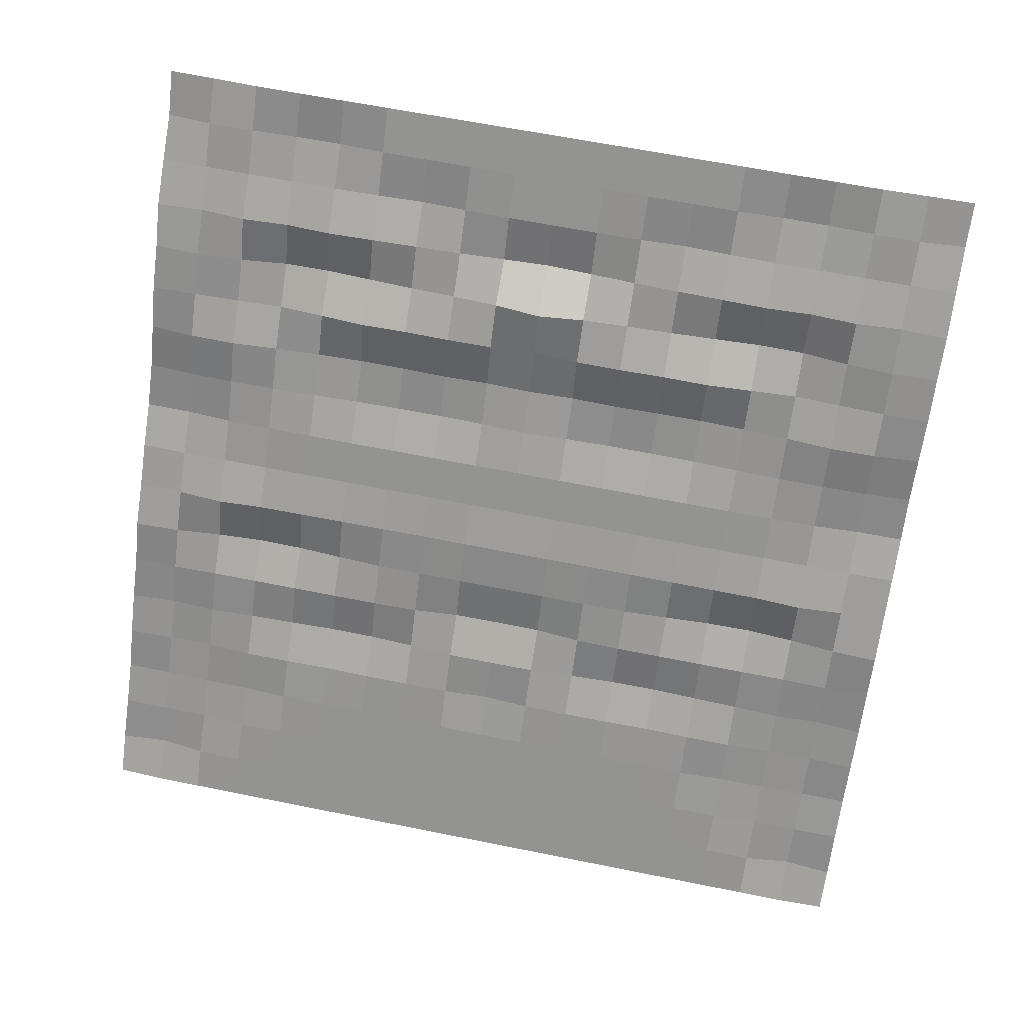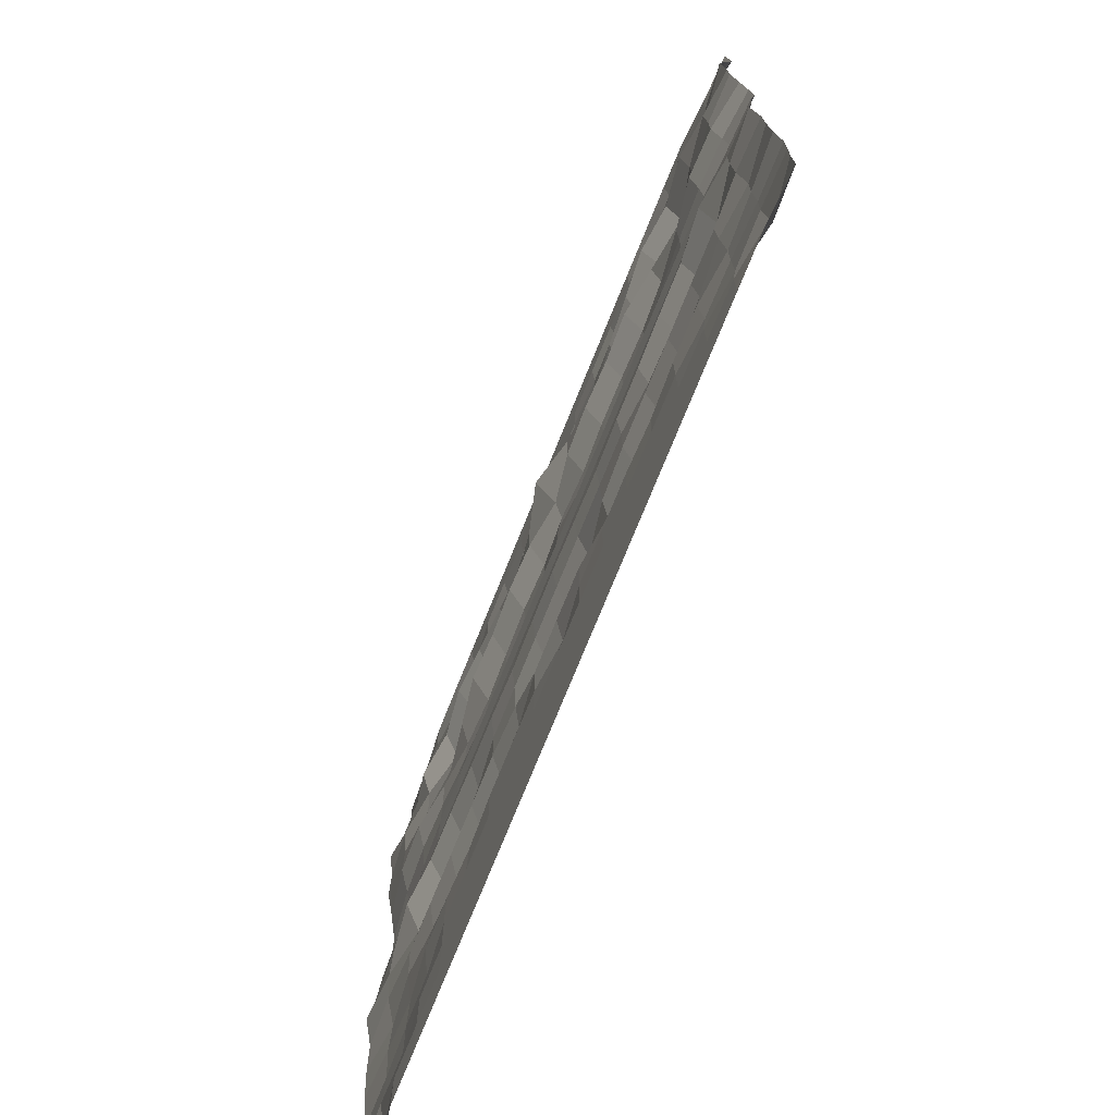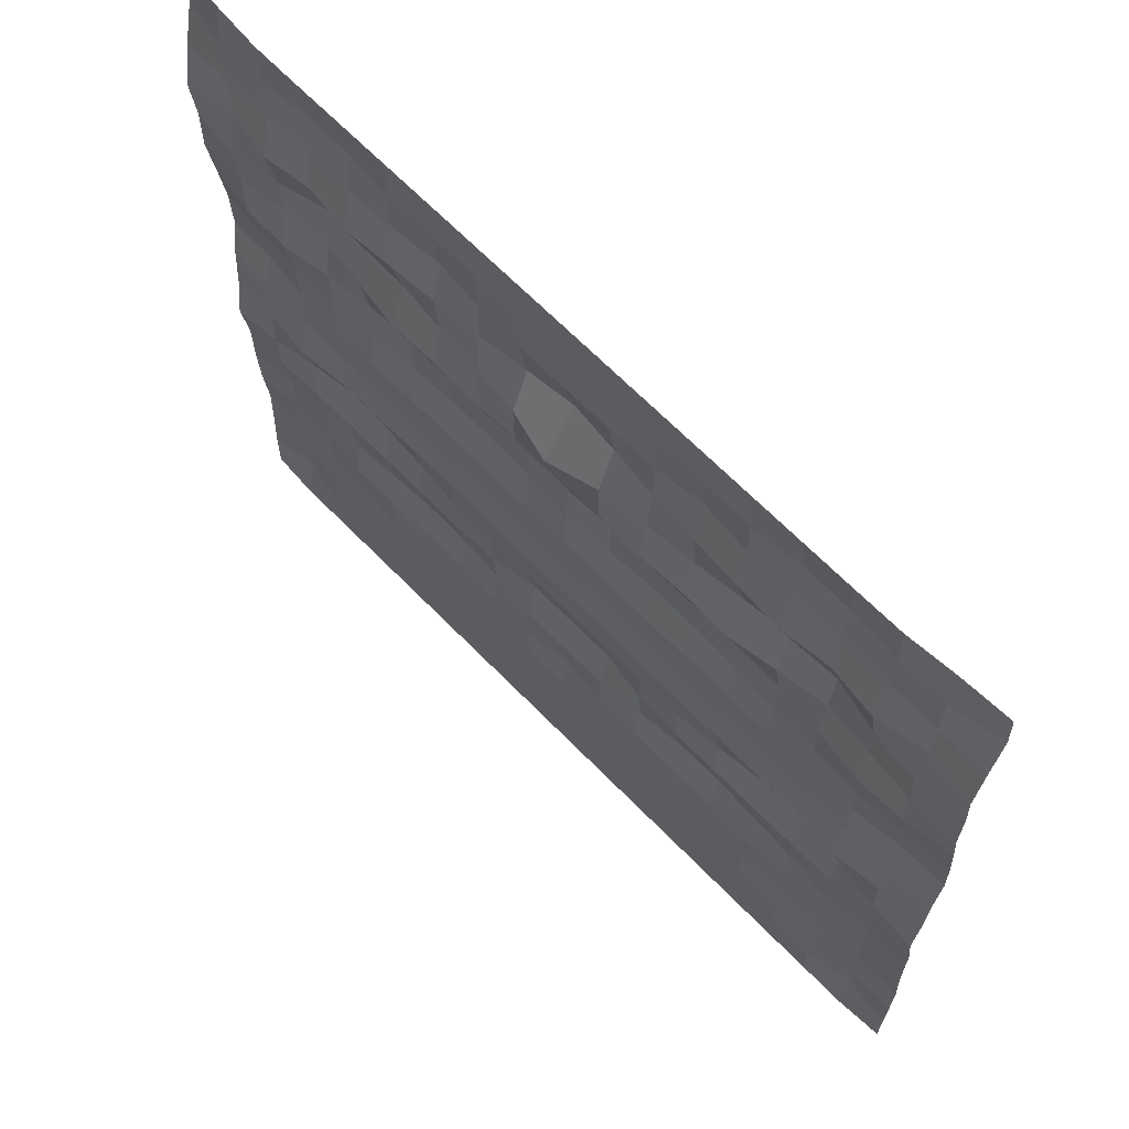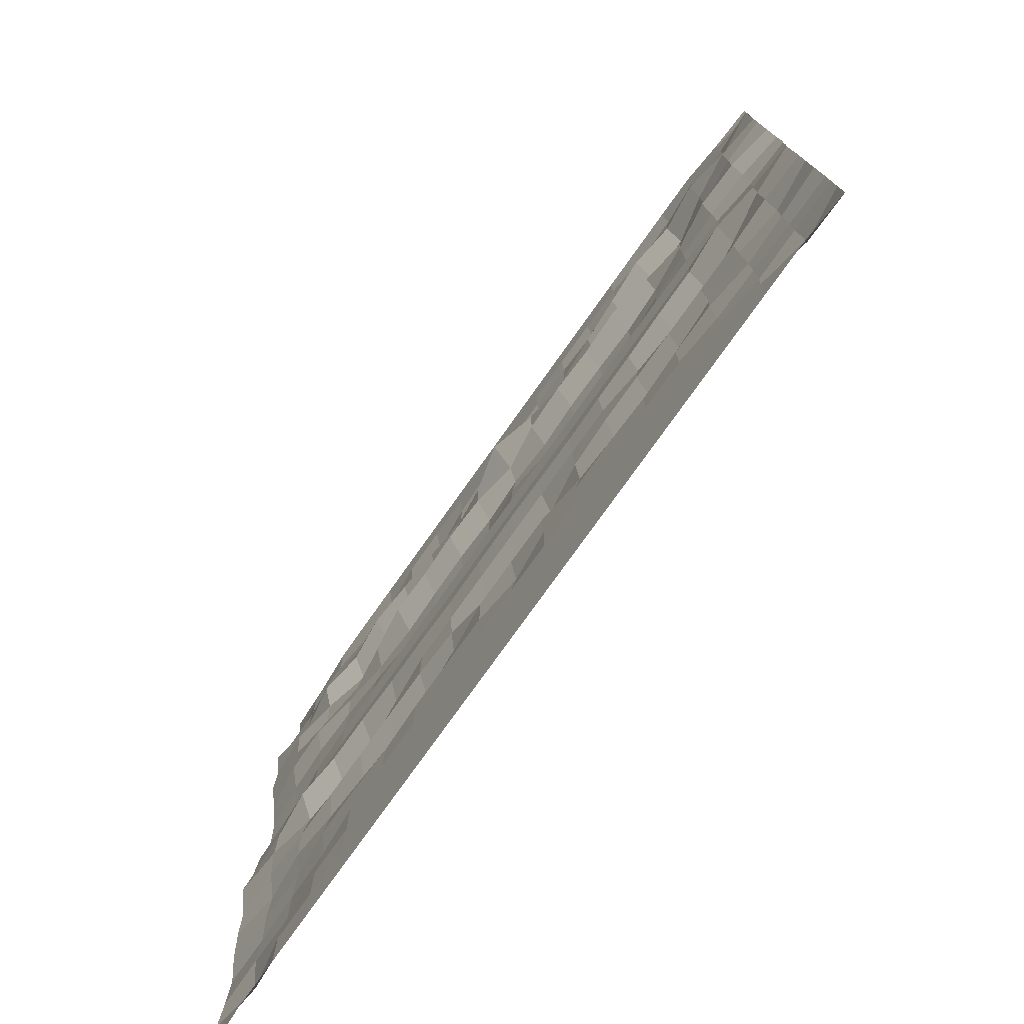
<metadata>
{"format":"obj","ext":"obj","renderer":"f3d","projection":"perspective","resolution":1024,"background":"white","views":[{"elev":-67.2,"azim":-7.5,"up":"+Y"},{"elev":-74.5,"azim":59.2,"up":"+Z"},{"elev":66.4,"azim":36.9,"up":"+Z"},{"elev":-76.6,"azim":45.8,"up":"+Z"}]}
</metadata>
<code>
o Grid
v -0.2387 2.755 1.769
v 0.1174 2.677 1.768
v 0.4775 2.62 1.768
v 0.8379 2.564 1.768
v 1.198 2.508 1.768
v 1.559 2.452 1.768
v 1.919 2.397 1.768
v 2.279 2.341 1.768
v 2.64 2.286 1.768
v 3.003 2.252 1.769
v -0.2431 2.732 1.404
v 0.1172 2.676 1.404
v 0.4775 2.62 1.404
v 0.8417 2.589 1.404
v 1.198 2.508 1.404
v 1.559 2.452 1.404
v 1.923 2.421 1.404
v 2.279 2.341 1.404
v 2.639 2.285 1.404
v 3 2.229 1.404
v -0.2455 2.716 1.039
v 0.1173 2.67 1.037
v 0.4845 2.659 1.041
v 0.8382 2.567 1.039
v 1.192 2.475 1.039
v 1.554 2.418 1.039
v 1.919 2.399 1.039
v 2.284 2.38 1.041
v 2.638 2.279 1.037
v 2.997 2.213 1.039
v -0.2417 2.738 0.6745
v 0.1124 2.649 0.6741
v 0.4808 2.641 0.6744
v 0.8417 2.588 0.6767
v 1.201 2.536 0.676
v 1.564 2.48 0.676
v 1.922 2.42 0.6767
v 2.282 2.362 0.6744
v 2.636 2.257 0.6741
v 3 2.235 0.6745
v -0.2394 2.764 0.3093
v 0.1184 2.683 0.3097
v 0.4775 2.62 0.3097
v 0.8379 2.564 0.3097
v 1.198 2.508 0.3097
v 1.559 2.452 0.3097
v 1.919 2.397 0.3097
v 2.279 2.341 0.3097
v 2.641 2.292 0.3097
v 3.006 2.261 0.3093
v -0.2437 2.728 -0.05498
v 0.1127 2.644 -0.05654
v 0.4752 2.605 -0.05494
v 0.836 2.552 -0.05494
v 1.196 2.497 -0.05494
v 1.557 2.441 -0.05494
v 1.917 2.384 -0.05494
v 2.277 2.325 -0.05494
v 2.634 2.253 -0.05654
v 2.999 2.225 -0.05498
v -0.2432 2.731 -0.4196
v 0.1172 2.676 -0.4196
v 0.4776 2.62 -0.4196
v 0.8379 2.564 -0.4196
v 1.203 2.544 -0.4197
v 1.564 2.488 -0.4197
v 1.919 2.397 -0.4196
v 2.279 2.341 -0.4196
v 2.639 2.285 -0.4196
v 3 2.228 -0.4196
v -0.242 2.739 -0.7842
v 0.1204 2.696 -0.7842
v 0.4776 2.62 -0.7842
v 0.8379 2.564 -0.7842
v 1.198 2.509 -0.7842
v 1.559 2.453 -0.7842
v 1.919 2.397 -0.7842
v 2.279 2.341 -0.7842
v 2.643 2.305 -0.7842
v 3.001 2.236 -0.7842
v -0.2401 2.751 -1.149
v 0.12 2.694 -1.149
v 0.4775 2.62 -1.149
v 0.8379 2.564 -1.149
v 1.198 2.508 -1.149
v 1.559 2.452 -1.149
v 1.919 2.397 -1.149
v 2.279 2.341 -1.149
v 2.642 2.303 -1.149
v 3.003 2.248 -1.149
v -0.2415 2.742 -1.513
v 0.1172 2.676 -1.513
v 0.4775 2.62 -1.513
v 0.8379 2.564 -1.513
v 1.198 2.508 -1.513
v 1.559 2.452 -1.513
v 1.919 2.397 -1.513
v 2.279 2.341 -1.513
v 2.639 2.285 -1.513
v 3.001 2.24 -1.513
v -0.2371 2.77 1.586
v -0.06035 2.719 1.768
v 0.1175 2.678 1.586
v -0.06306 2.703 1.404
v 0.2974 2.648 1.768
v 0.4805 2.639 1.586
v 0.2973 2.648 1.404
v 0.6577 2.592 1.768
v 0.8379 2.564 1.586
v 0.6587 2.598 1.404
v 1.018 2.536 1.768
v 1.198 2.508 1.586
v 1.019 2.543 1.404
v 1.378 2.48 1.768
v 1.559 2.452 1.586
v 1.378 2.48 1.404
v 1.739 2.425 1.768
v 1.919 2.397 1.586
v 1.74 2.431 1.404
v 2.099 2.369 1.768
v 2.282 2.36 1.586
v 2.1 2.375 1.404
v 2.459 2.313 1.768
v 2.64 2.287 1.586
v 2.459 2.312 1.404
v 2.822 2.272 1.768
v 3.006 2.268 1.586
v 2.82 2.256 1.404
v -0.2481 2.7 1.221
v 0.1114 2.639 1.221
v -0.0678 2.672 1.038
v 0.4722 2.586 1.221
v 0.3038 2.685 1.04
v 0.8363 2.554 1.221
v 0.6612 2.615 1.039
v 1.202 2.536 1.221
v 1.016 2.525 1.039
v 1.563 2.48 1.221
v 1.366 2.399 1.039
v 1.917 2.386 1.221
v 1.737 2.413 1.039
v 2.274 2.306 1.221
v 2.103 2.391 1.039
v 2.634 2.247 1.221
v 2.464 2.35 1.04
v 2.995 2.197 1.221
v 2.815 2.225 1.038
v -0.2459 2.714 0.8566
v 0.1172 2.676 0.8566
v -0.06557 2.681 0.6744
v 0.4768 2.612 0.8562
v 0.2968 2.649 0.6742
v 0.8327 2.533 0.8568
v 0.6627 2.62 0.6762
v 1.193 2.477 0.8558
v 1.021 2.558 0.6744
v 1.554 2.421 0.8558
v 1.381 2.5 0.6744
v 1.914 2.366 0.8568
v 1.742 2.446 0.6744
v 2.277 2.333 0.8562
v 2.103 2.397 0.6762
v 2.639 2.285 0.8566
v 2.46 2.314 0.6742
v 2.997 2.211 0.8566
v 2.815 2.234 0.6744
v -0.2381 2.758 0.4929
v 0.1172 2.676 0.492
v -0.0586 2.733 0.3096
v 0.4797 2.634 0.492
v 0.2976 2.649 0.3097
v 0.843 2.598 0.492
v 0.6577 2.592 0.3097
v 1.202 2.534 0.492
v 1.018 2.536 0.3097
v 1.563 2.478 0.492
v 1.378 2.48 0.3097
v 1.924 2.43 0.492
v 1.739 2.425 0.3097
v 2.281 2.355 0.492
v 2.099 2.369 0.3097
v 2.639 2.285 0.492
v 2.46 2.314 0.3097
v 3.003 2.255 0.4929
v 2.824 2.286 0.3096
v -0.2422 2.739 0.1273
v 0.1172 2.676 0.1274
v -0.06464 2.693 -0.05495
v 0.4775 2.62 0.1274
v 0.2949 2.632 -0.05515
v 0.8379 2.564 0.1274
v 0.6558 2.58 -0.05494
v 1.198 2.508 0.1274
v 1.017 2.527 -0.05494
v 1.559 2.452 0.1274
v 1.376 2.467 -0.05494
v 1.919 2.397 0.1274
v 1.737 2.415 -0.05494
v 2.279 2.341 0.1274
v 2.097 2.356 -0.05494
v 2.639 2.285 0.1274
v 2.457 2.297 -0.05515
v 3.001 2.236 0.1273
v 2.818 2.246 -0.05495
v -0.2461 2.705 -0.2373
v 0.1205 2.695 -0.2372
v -0.06387 2.698 -0.4196
v 0.4832 2.657 -0.2373
v 0.2974 2.648 -0.4196
v 0.8379 2.565 -0.2373
v 0.6577 2.592 -0.4196
v 1.198 2.508 -0.2373
v 1.019 2.543 -0.4196
v 1.559 2.452 -0.2373
v 1.384 2.518 -0.4196
v 1.919 2.397 -0.2373
v 1.74 2.431 -0.4196
v 2.285 2.377 -0.2373
v 2.099 2.369 -0.4196
v 2.642 2.304 -0.2372
v 2.459 2.313 -0.4196
v 2.995 2.203 -0.2373
v 2.819 2.251 -0.4196
v -0.2431 2.732 -0.6019
v 0.1177 2.68 -0.6018
v -0.06043 2.72 -0.7842
v 0.4822 2.647 -0.602
v 0.2974 2.648 -0.7842
v 0.8438 2.6 -0.6019
v 0.6585 2.598 -0.7842
v 1.198 2.509 -0.6019
v 1.018 2.536 -0.7842
v 1.559 2.453 -0.6019
v 1.382 2.501 -0.7842
v 1.924 2.432 -0.6019
v 1.739 2.425 -0.7842
v 2.283 2.368 -0.602
v 2.1 2.374 -0.7842
v 2.64 2.288 -0.6018
v 2.459 2.313 -0.7842
v 3 2.229 -0.6019
v 2.822 2.273 -0.7842
v -0.2394 2.756 -0.9665
v 0.1199 2.693 -0.9665
v -0.06032 2.721 -1.149
v 0.4776 2.62 -0.9665
v 0.2975 2.649 -1.149
v 0.8379 2.564 -0.9665
v 0.6577 2.592 -1.149
v 1.198 2.508 -0.9665
v 1.018 2.536 -1.149
v 1.559 2.452 -0.9665
v 1.378 2.48 -1.149
v 1.919 2.397 -0.9665
v 1.739 2.425 -1.149
v 2.279 2.341 -0.9665
v 2.099 2.369 -1.149
v 2.642 2.302 -0.9665
v 2.459 2.314 -1.149
v 3.004 2.253 -0.9665
v 2.822 2.274 -1.149
v -0.2413 2.743 -1.331
v 0.1174 2.677 -1.331
v -0.06293 2.704 -1.513
v 0.4775 2.62 -1.331
v 0.2974 2.648 -1.513
v 0.8379 2.564 -1.331
v 0.6577 2.592 -1.513
v 1.198 2.508 -1.331
v 1.018 2.536 -1.513
v 1.559 2.452 -1.331
v 1.378 2.48 -1.513
v 1.919 2.397 -1.331
v 1.739 2.425 -1.513
v 2.279 2.341 -1.331
v 2.099 2.369 -1.513
v 2.64 2.286 -1.331
v 2.459 2.313 -1.513
v 3.002 2.24 -1.331
v 2.82 2.257 -1.513
v 2.826 2.295 -1.331
v 2.459 2.313 -1.331
v 2.099 2.369 -1.331
v 1.739 2.425 -1.331
v 1.378 2.48 -1.331
v 1.018 2.536 -1.331
v 0.6577 2.592 -1.331
v 0.2974 2.648 -1.331
v -0.05705 2.742 -1.331
v 2.823 2.28 -0.9665
v 2.462 2.328 -0.9665
v 2.099 2.369 -0.9665
v 1.739 2.425 -0.9665
v 1.378 2.48 -0.9665
v 1.018 2.536 -0.9665
v 0.6577 2.592 -0.9665
v 0.2997 2.663 -0.9665
v -0.05939 2.727 -0.9665
v 2.823 2.278 -0.6018
v 2.462 2.331 -0.6018
v 2.105 2.406 -0.6017
v 1.742 2.445 -0.6019
v 1.378 2.48 -0.6019
v 1.021 2.557 -0.6019
v 0.6635 2.629 -0.6017
v 0.3003 2.666 -0.6018
v -0.05973 2.725 -0.6018
v 2.817 2.243 -0.2371
v 2.466 2.354 -0.2373
v 2.102 2.386 -0.2373
v 1.739 2.425 -0.2373
v 1.378 2.48 -0.2373
v 1.018 2.536 -0.2373
v 0.6604 2.61 -0.2373
v 0.3037 2.689 -0.2373
v -0.06458 2.69 -0.2371
v 2.82 2.257 0.1274
v 2.459 2.313 0.1274
v 2.099 2.369 0.1274
v 1.739 2.425 0.1274
v 1.378 2.48 0.1274
v 1.018 2.536 0.1274
v 0.6577 2.592 0.1274
v 0.2974 2.648 0.1274
v -0.06289 2.704 0.1274
v 2.821 2.264 0.4921
v 2.46 2.317 0.492
v 2.103 2.397 0.492
v 1.744 2.458 0.492
v 1.379 2.487 0.4921
v 1.023 2.57 0.492
v 0.662 2.62 0.492
v 0.2981 2.653 0.492
v -0.0617 2.711 0.4921
v 2.817 2.236 0.8594
v 2.463 2.331 0.8559
v 2.093 2.333 0.8566
v 1.733 2.387 0.8565
v 1.378 2.476 0.8566
v 1.012 2.499 0.8565
v 0.6521 2.556 0.8566
v 0.2997 2.666 0.8559
v -0.06691 2.683 0.8594
v 2.819 2.252 1.221
v 2.457 2.299 1.221
v 2.096 2.347 1.221
v 1.739 2.429 1.221
v 1.386 2.527 1.221
v 1.019 2.541 1.221
v 0.6543 2.57 1.221
v 0.2956 2.634 1.221
v -0.06391 2.699 1.221
v 2.82 2.257 1.586
v 2.462 2.331 1.586
v 2.099 2.369 1.586
v 1.739 2.425 1.586
v 1.378 2.48 1.586
v 1.018 2.536 1.586
v 0.6578 2.593 1.586
v 0.3002 2.666 1.586
v -0.06295 2.704 1.586
f 361 103 12 104
f 360 106 13 107
f 359 109 14 110
f 358 112 15 113
f 357 115 16 116
f 356 118 17 119
f 355 121 18 122
f 354 124 19 125
f 353 127 20 128
f 352 130 22 131
f 351 132 23 133
f 350 134 24 135
f 349 136 25 137
f 348 138 26 139
f 347 140 27 141
f 346 142 28 143
f 345 144 29 145
f 344 146 30 147
f 343 149 32 150
f 342 151 33 152
f 341 153 34 154
f 340 155 35 156
f 339 157 36 158
f 338 159 37 160
f 337 161 38 162
f 336 163 39 164
f 335 165 40 166
f 334 168 42 169
f 333 170 43 171
f 332 172 44 173
f 331 174 45 175
f 330 176 46 177
f 329 178 47 179
f 328 180 48 181
f 327 182 49 183
f 326 184 50 185
f 325 187 52 188
f 324 189 53 190
f 323 191 54 192
f 322 193 55 194
f 321 195 56 196
f 320 197 57 198
f 319 199 58 200
f 318 201 59 202
f 317 203 60 204
f 316 206 62 207
f 315 208 63 209
f 314 210 64 211
f 313 212 65 213
f 312 214 66 215
f 311 216 67 217
f 310 218 68 219
f 309 220 69 221
f 308 222 70 223
f 307 225 72 226
f 306 227 73 228
f 305 229 74 230
f 304 231 75 232
f 303 233 76 234
f 302 235 77 236
f 301 237 78 238
f 300 239 79 240
f 299 241 80 242
f 298 244 82 245
f 297 246 83 247
f 296 248 84 249
f 295 250 85 251
f 294 252 86 253
f 293 254 87 255
f 292 256 88 257
f 291 258 89 259
f 290 260 90 261
f 289 263 92 264
f 288 265 93 266
f 287 267 94 268
f 286 269 95 270
f 285 271 96 272
f 284 273 97 274
f 283 275 98 276
f 282 277 99 278
f 281 279 100 280
f 277 281 280 99
f 89 261 281 277
f 261 90 279 281
f 275 282 278 98
f 88 259 282 275
f 259 89 277 282
f 273 283 276 97
f 87 257 283 273
f 257 88 275 283
f 271 284 274 96
f 86 255 284 271
f 255 87 273 284
f 269 285 272 95
f 85 253 285 269
f 253 86 271 285
f 267 286 270 94
f 84 251 286 267
f 251 85 269 286
f 265 287 268 93
f 83 249 287 265
f 249 84 267 287
f 263 288 266 92
f 82 247 288 263
f 247 83 265 288
f 262 289 264 91
f 81 245 289 262
f 245 82 263 289
f 258 290 261 89
f 79 242 290 258
f 242 80 260 290
f 256 291 259 88
f 78 240 291 256
f 240 79 258 291
f 254 292 257 87
f 77 238 292 254
f 238 78 256 292
f 252 293 255 86
f 76 236 293 252
f 236 77 254 293
f 250 294 253 85
f 75 234 294 250
f 234 76 252 294
f 248 295 251 84
f 74 232 295 248
f 232 75 250 295
f 246 296 249 83
f 73 230 296 246
f 230 74 248 296
f 244 297 247 82
f 72 228 297 244
f 228 73 246 297
f 243 298 245 81
f 71 226 298 243
f 226 72 244 298
f 239 299 242 79
f 69 223 299 239
f 223 70 241 299
f 237 300 240 78
f 68 221 300 237
f 221 69 239 300
f 235 301 238 77
f 67 219 301 235
f 219 68 237 301
f 233 302 236 76
f 66 217 302 233
f 217 67 235 302
f 231 303 234 75
f 65 215 303 231
f 215 66 233 303
f 229 304 232 74
f 64 213 304 229
f 213 65 231 304
f 227 305 230 73
f 63 211 305 227
f 211 64 229 305
f 225 306 228 72
f 62 209 306 225
f 209 63 227 306
f 224 307 226 71
f 61 207 307 224
f 207 62 225 307
f 220 308 223 69
f 59 204 308 220
f 204 60 222 308
f 218 309 221 68
f 58 202 309 218
f 202 59 220 309
f 216 310 219 67
f 57 200 310 216
f 200 58 218 310
f 214 311 217 66
f 56 198 311 214
f 198 57 216 311
f 212 312 215 65
f 55 196 312 212
f 196 56 214 312
f 210 313 213 64
f 54 194 313 210
f 194 55 212 313
f 208 314 211 63
f 53 192 314 208
f 192 54 210 314
f 206 315 209 62
f 52 190 315 206
f 190 53 208 315
f 205 316 207 61
f 51 188 316 205
f 188 52 206 316
f 201 317 204 59
f 49 185 317 201
f 185 50 203 317
f 199 318 202 58
f 48 183 318 199
f 183 49 201 318
f 197 319 200 57
f 47 181 319 197
f 181 48 199 319
f 195 320 198 56
f 46 179 320 195
f 179 47 197 320
f 193 321 196 55
f 45 177 321 193
f 177 46 195 321
f 191 322 194 54
f 44 175 322 191
f 175 45 193 322
f 189 323 192 53
f 43 173 323 189
f 173 44 191 323
f 187 324 190 52
f 42 171 324 187
f 171 43 189 324
f 186 325 188 51
f 41 169 325 186
f 169 42 187 325
f 182 326 185 49
f 39 166 326 182
f 166 40 184 326
f 180 327 183 48
f 38 164 327 180
f 164 39 182 327
f 178 328 181 47
f 37 162 328 178
f 162 38 180 328
f 176 329 179 46
f 36 160 329 176
f 160 37 178 329
f 174 330 177 45
f 35 158 330 174
f 158 36 176 330
f 172 331 175 44
f 34 156 331 172
f 156 35 174 331
f 170 332 173 43
f 33 154 332 170
f 154 34 172 332
f 168 333 171 42
f 32 152 333 168
f 152 33 170 333
f 167 334 169 41
f 31 150 334 167
f 150 32 168 334
f 163 335 166 39
f 29 147 335 163
f 147 30 165 335
f 161 336 164 38
f 28 145 336 161
f 145 29 163 336
f 159 337 162 37
f 27 143 337 159
f 143 28 161 337
f 157 338 160 36
f 26 141 338 157
f 141 27 159 338
f 155 339 158 35
f 25 139 339 155
f 139 26 157 339
f 153 340 156 34
f 24 137 340 153
f 137 25 155 340
f 151 341 154 33
f 23 135 341 151
f 135 24 153 341
f 149 342 152 32
f 22 133 342 149
f 133 23 151 342
f 148 343 150 31
f 21 131 343 148
f 131 22 149 343
f 144 344 147 29
f 19 128 344 144
f 128 20 146 344
f 142 345 145 28
f 18 125 345 142
f 125 19 144 345
f 140 346 143 27
f 17 122 346 140
f 122 18 142 346
f 138 347 141 26
f 16 119 347 138
f 119 17 140 347
f 136 348 139 25
f 15 116 348 136
f 116 16 138 348
f 134 349 137 24
f 14 113 349 134
f 113 15 136 349
f 132 350 135 23
f 13 110 350 132
f 110 14 134 350
f 130 351 133 22
f 12 107 351 130
f 107 13 132 351
f 129 352 131 21
f 11 104 352 129
f 104 12 130 352
f 124 353 128 19
f 9 126 353 124
f 126 10 127 353
f 121 354 125 18
f 8 123 354 121
f 123 9 124 354
f 118 355 122 17
f 7 120 355 118
f 120 8 121 355
f 115 356 119 16
f 6 117 356 115
f 117 7 118 356
f 112 357 116 15
f 5 114 357 112
f 114 6 115 357
f 109 358 113 14
f 4 111 358 109
f 111 5 112 358
f 106 359 110 13
f 3 108 359 106
f 108 4 109 359
f 103 360 107 12
f 2 105 360 103
f 105 3 106 360
f 101 361 104 11
f 1 102 361 101
f 102 2 103 361

</code>
